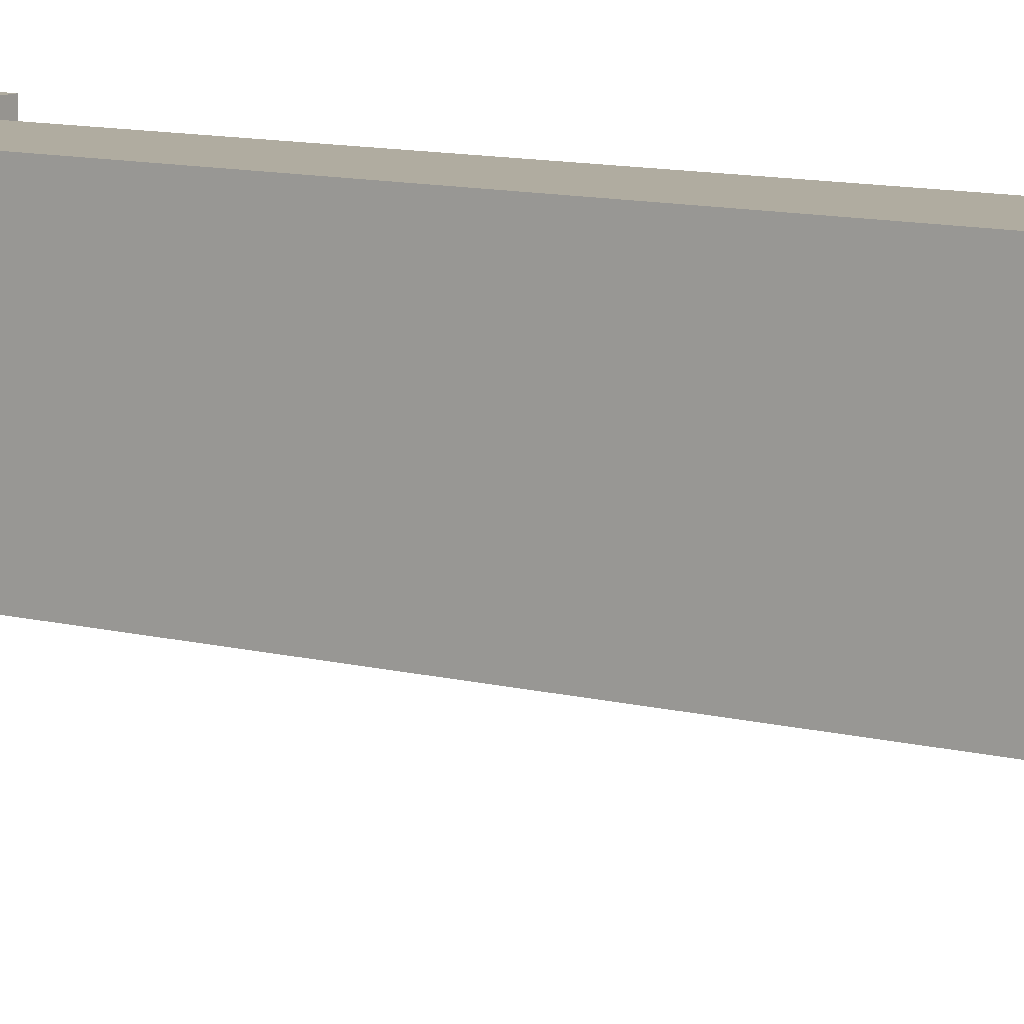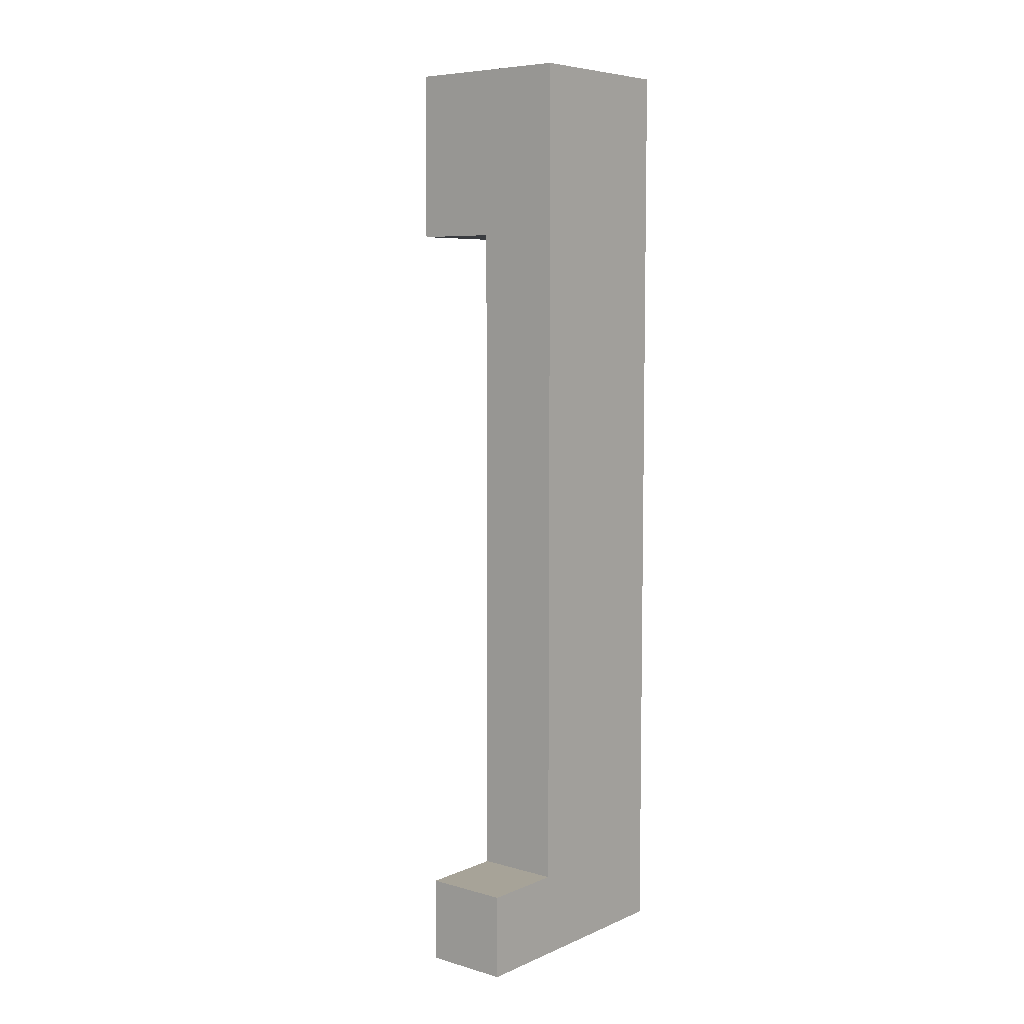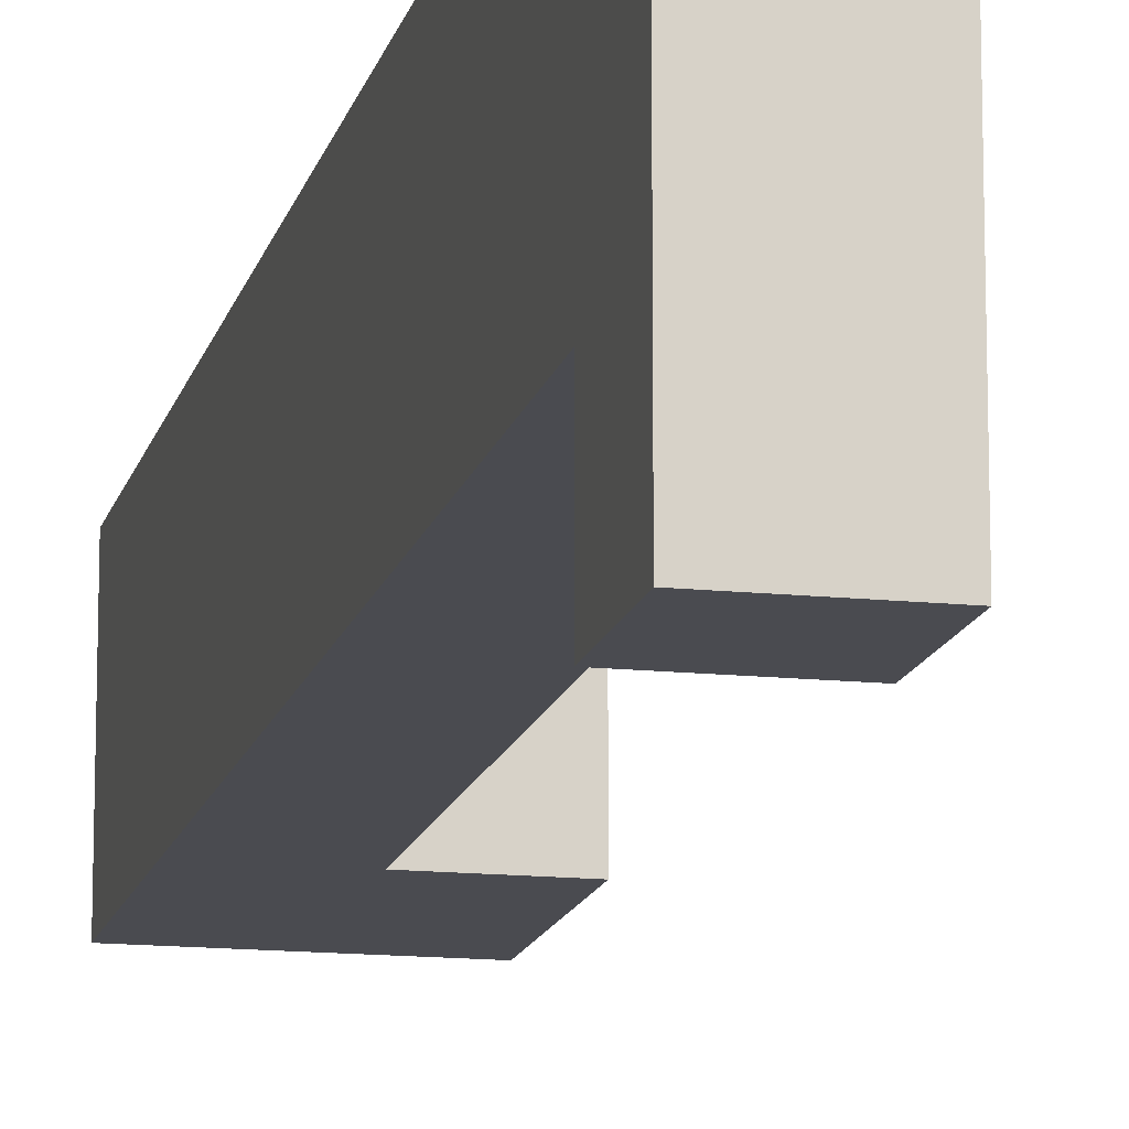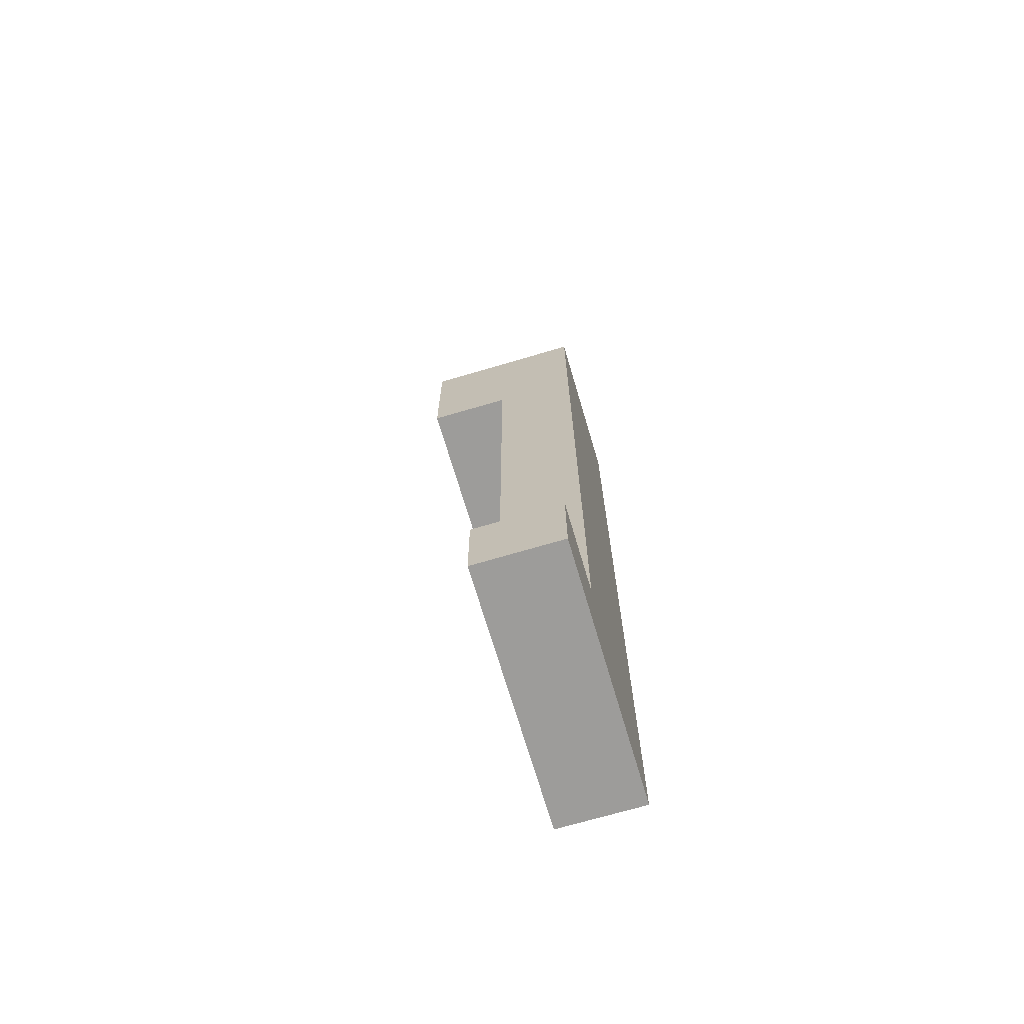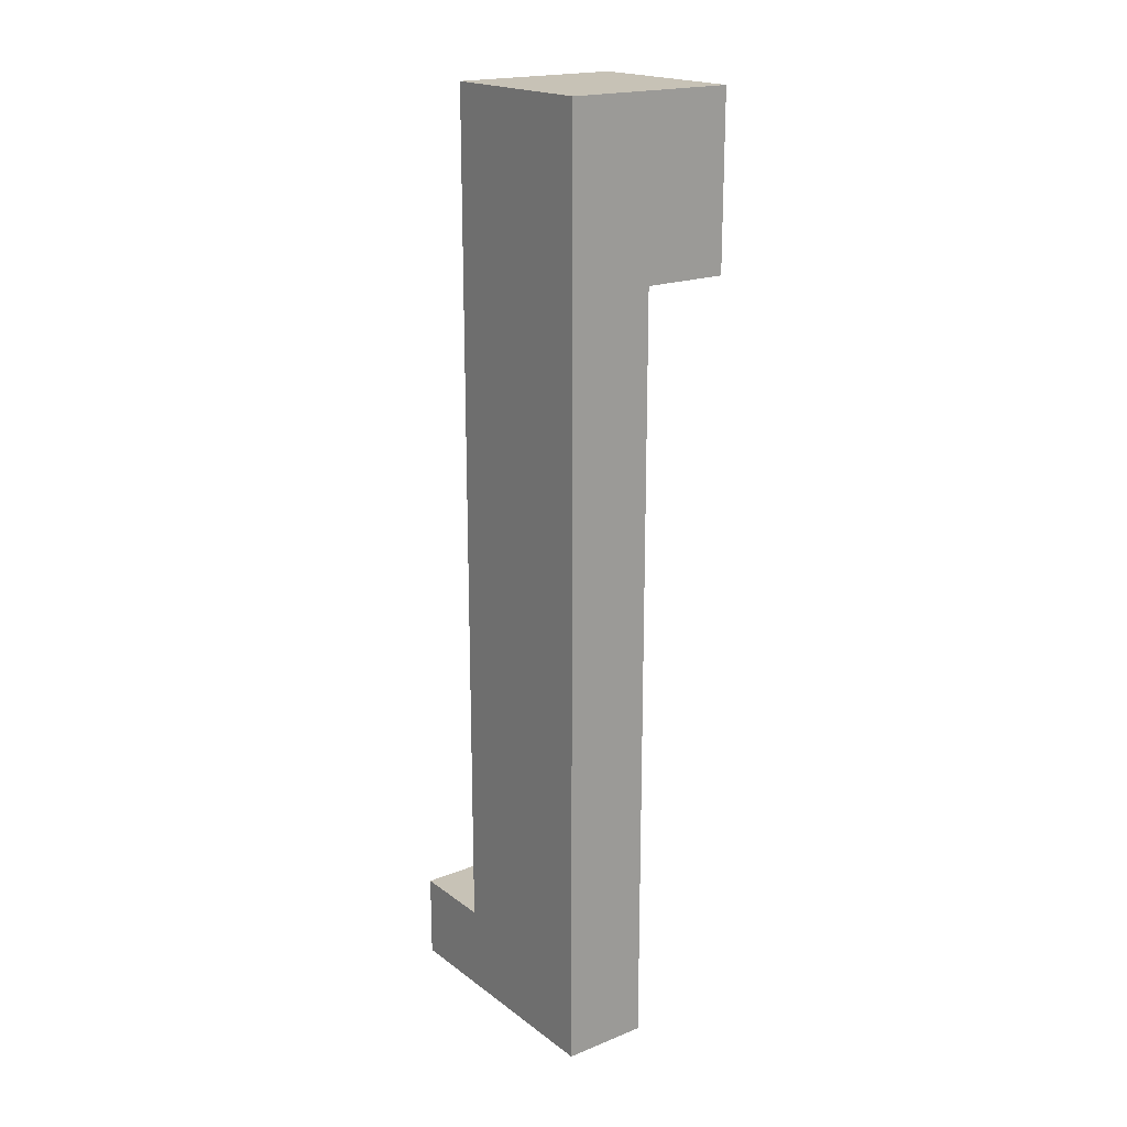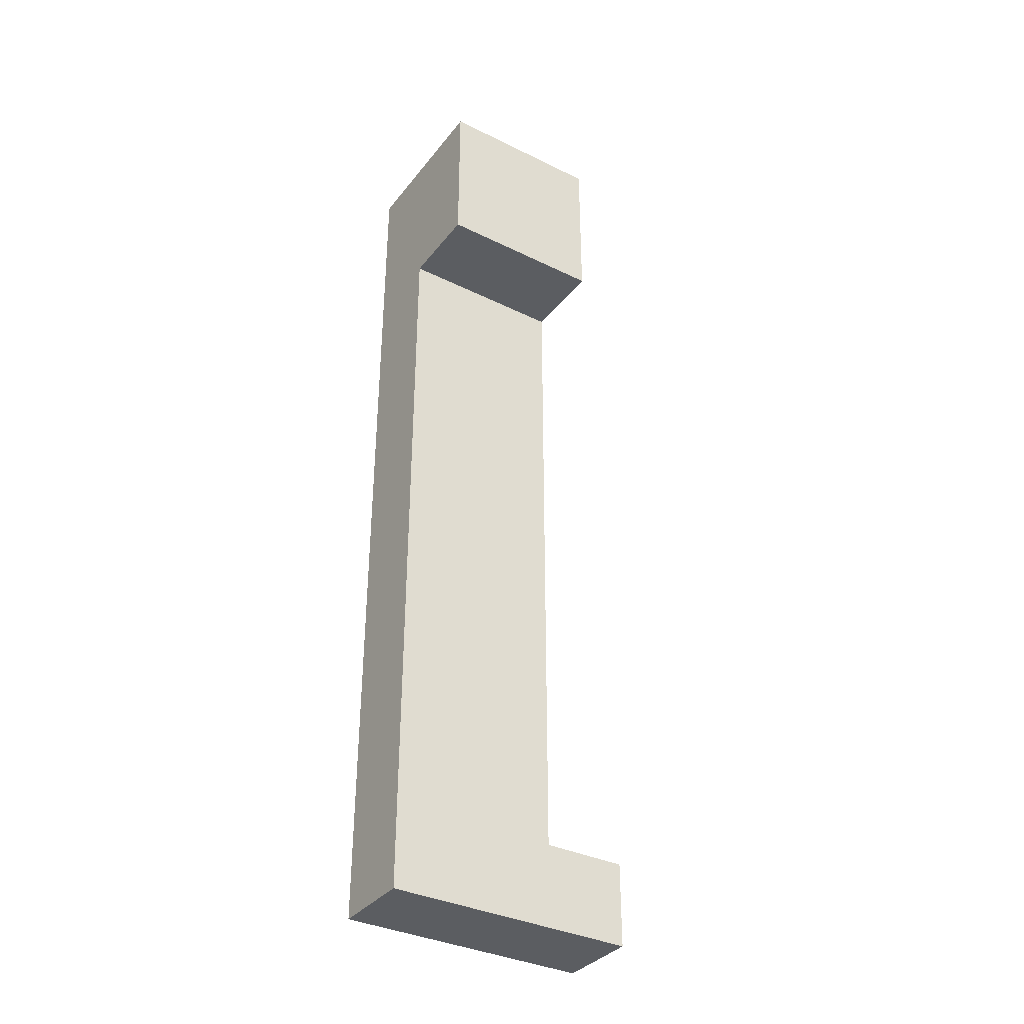
<metadata>
{"format":"obj","ext":"obj","renderer":"f3d","projection":"perspective","resolution":1024,"background":"white","views":[{"elev":10.0,"azim":-55.5,"up":"+Z"},{"elev":6.8,"azim":-140.6,"up":"+Y"},{"elev":-14.4,"azim":-12.9,"up":"+Z"},{"elev":-70.1,"azim":-163.5,"up":"+Y"},{"elev":19.3,"azim":-36.6,"up":"+Y"},{"elev":-35.6,"azim":57.1,"up":"+Y"}]}
</metadata>
<code>
v -1 0 1.5
v -1 0 -1.5
v -1 1 -0.5
v -1 1 -1.5
v -1 11 1.5
v -1 11 -0.5
v 0 0 1.5
v 0 0 -1.5
v 0 1 -0.5
v 0 1 -1.5
v 0 9 1.5
v 0 9 -0.5
v 1 9 1.5
v 1 9 -0.5
v 1 11 1.5
v 1 11 -0.5
v -1 0 1.5
v -1 11 1.5
v 0 0 1.5
v 0 9 1.5
v 1 9 1.5
v 1 11 1.5
v -1 1 -0.5
v -1 11 -0.5
v 0 1 -0.5
v 0 9 -0.5
v 1 9 -0.5
v 1 11 -0.5
v -1 0 -1.5
v -1 1 -1.5
v 0 0 -1.5
v 0 1 -1.5
v -1 0 1.5
v 0 0 1.5
v -1 0 -1.5
v 0 0 -1.5
v 0 9 1.5
v 1 9 1.5
v 0 9 -0.5
v 1 9 -0.5
v -1 1 -0.5
v 0 1 -0.5
v -1 1 -1.5
v 0 1 -1.5
v -1 11 1.5
v 1 11 1.5
v -1 11 -0.5
v 1 11 -0.5
f 3 2 1
f 4 2 3
f 5 3 1
f 6 3 5
f 7 8 9
f 9 8 10
f 7 9 11
f 11 9 12
f 13 14 15
f 15 14 16
f 19 18 17
f 20 18 19
f 21 18 20
f 22 18 21
f 23 24 25
f 25 24 26
f 26 24 27
f 27 24 28
f 29 30 31
f 31 30 32
f 35 34 33
f 36 34 35
f 39 38 37
f 40 38 39
f 41 42 43
f 43 42 44
f 45 46 47
f 47 46 48

</code>
